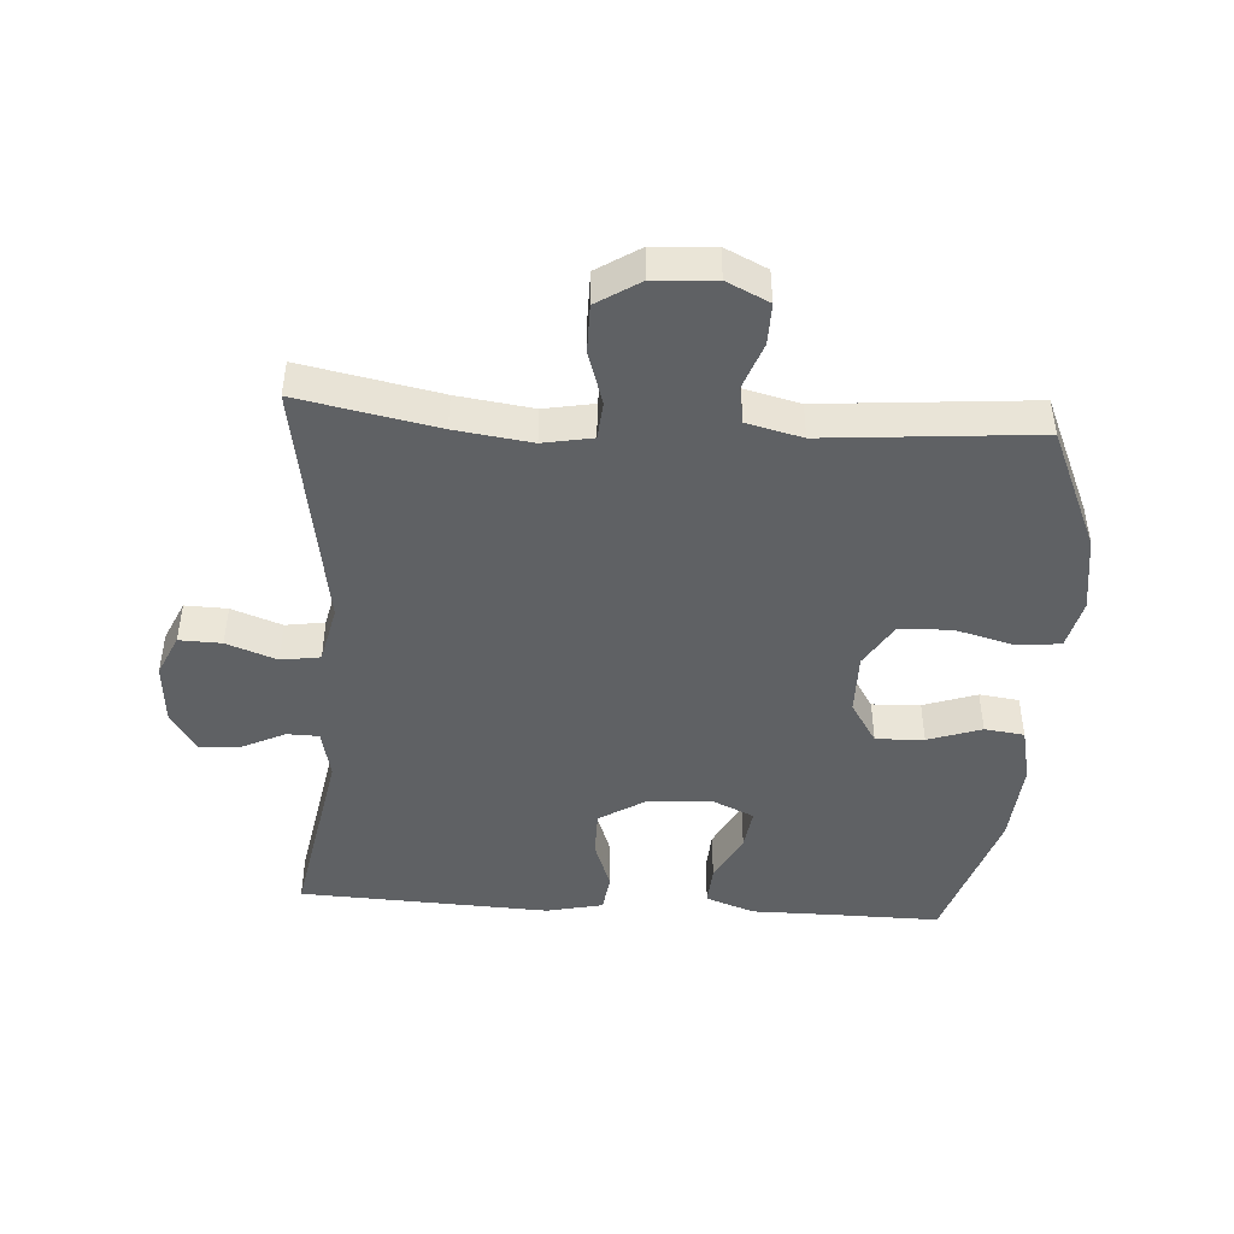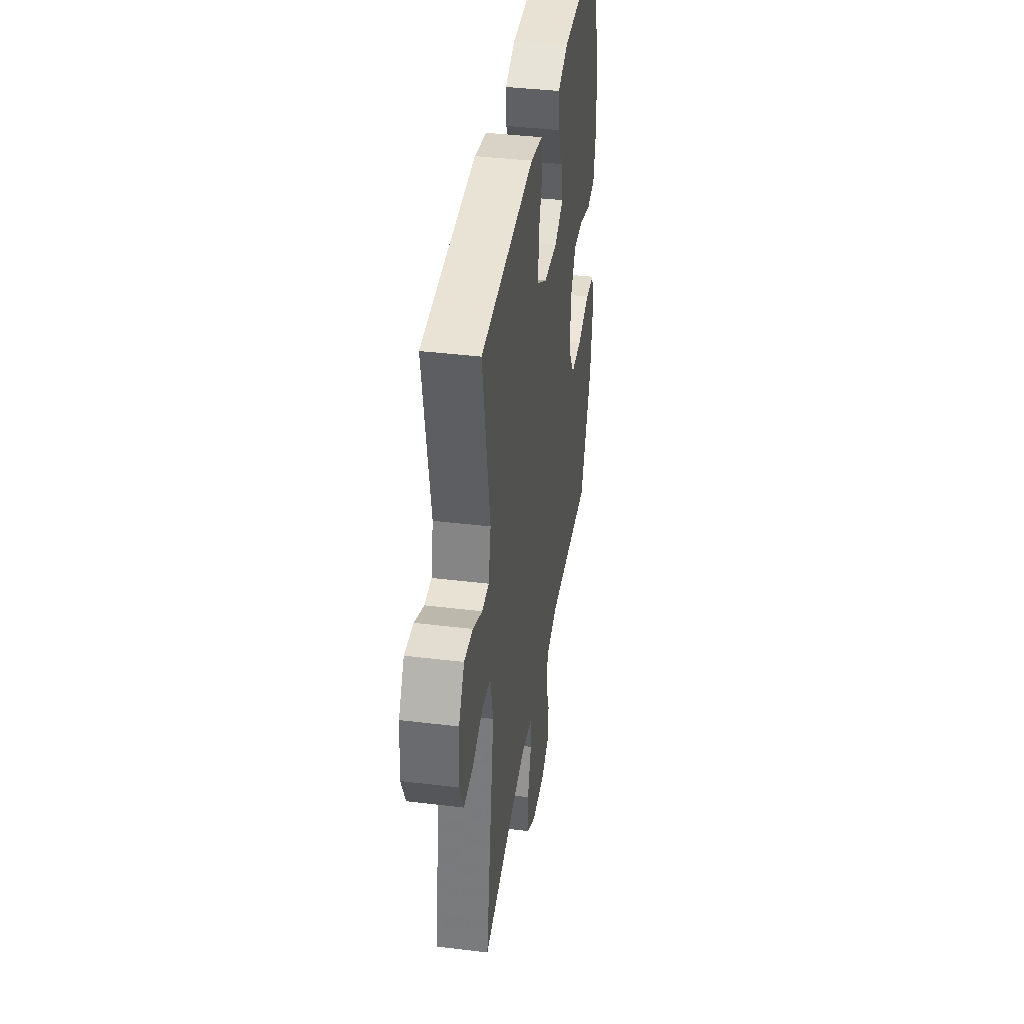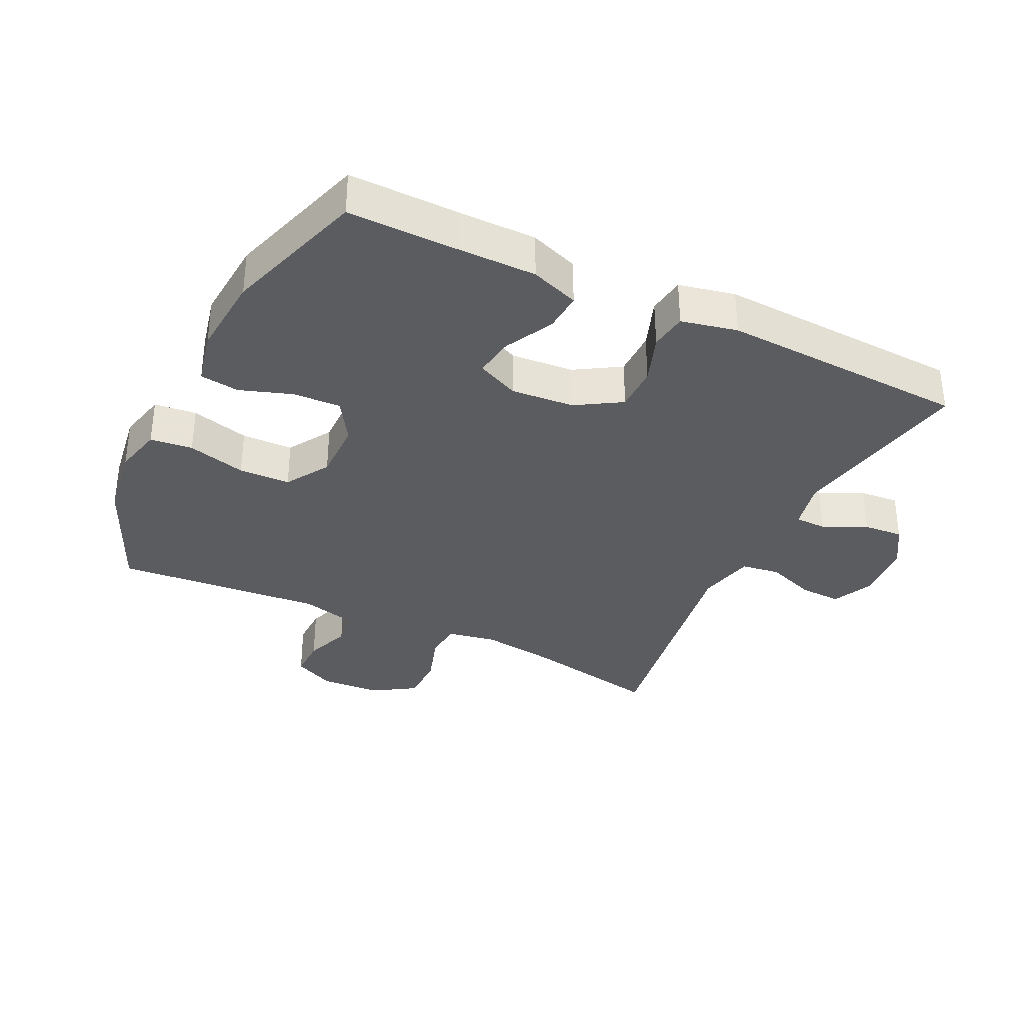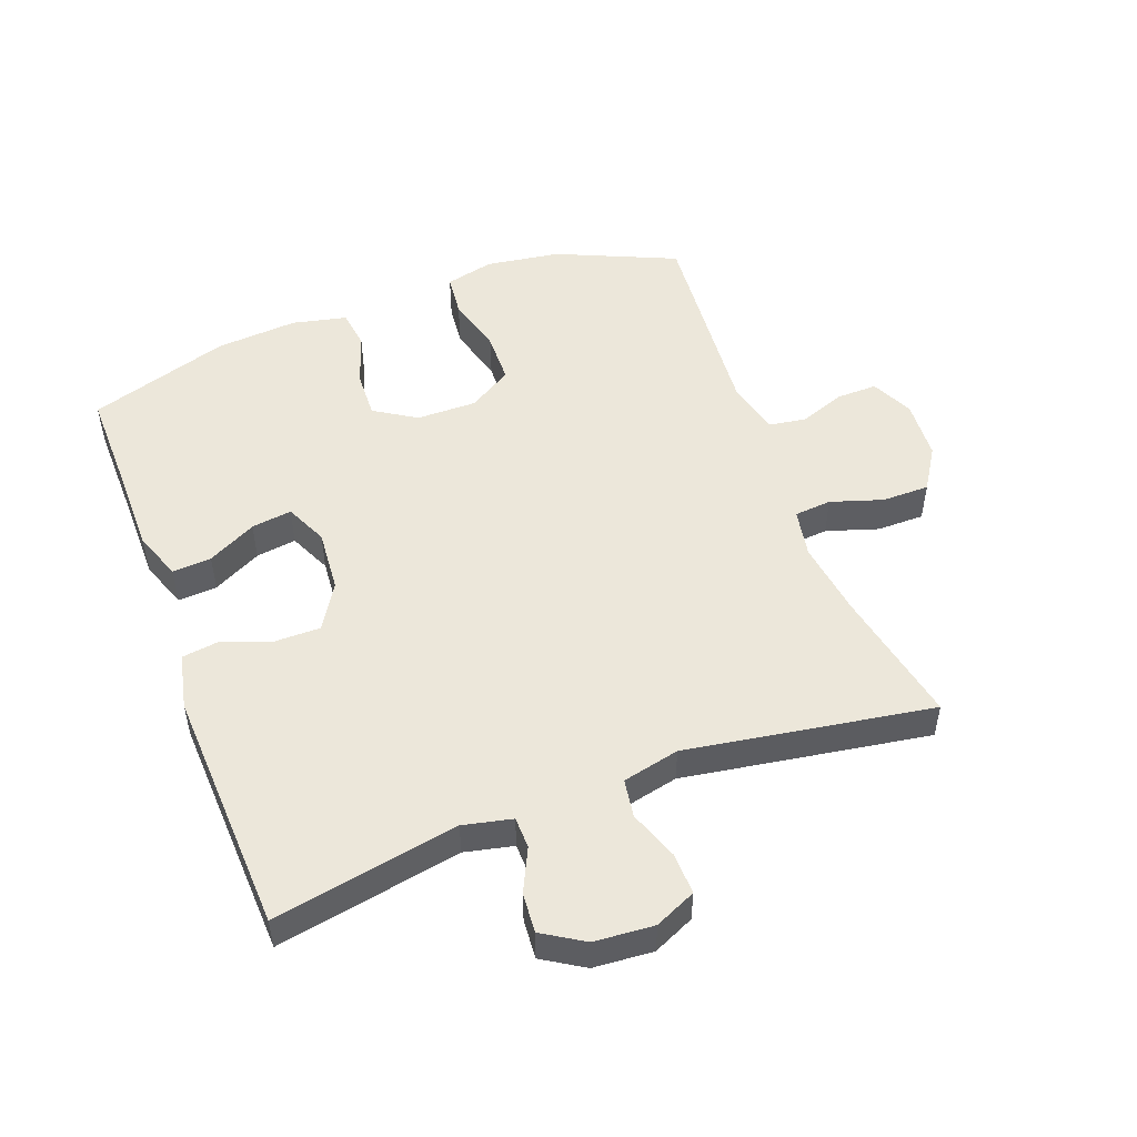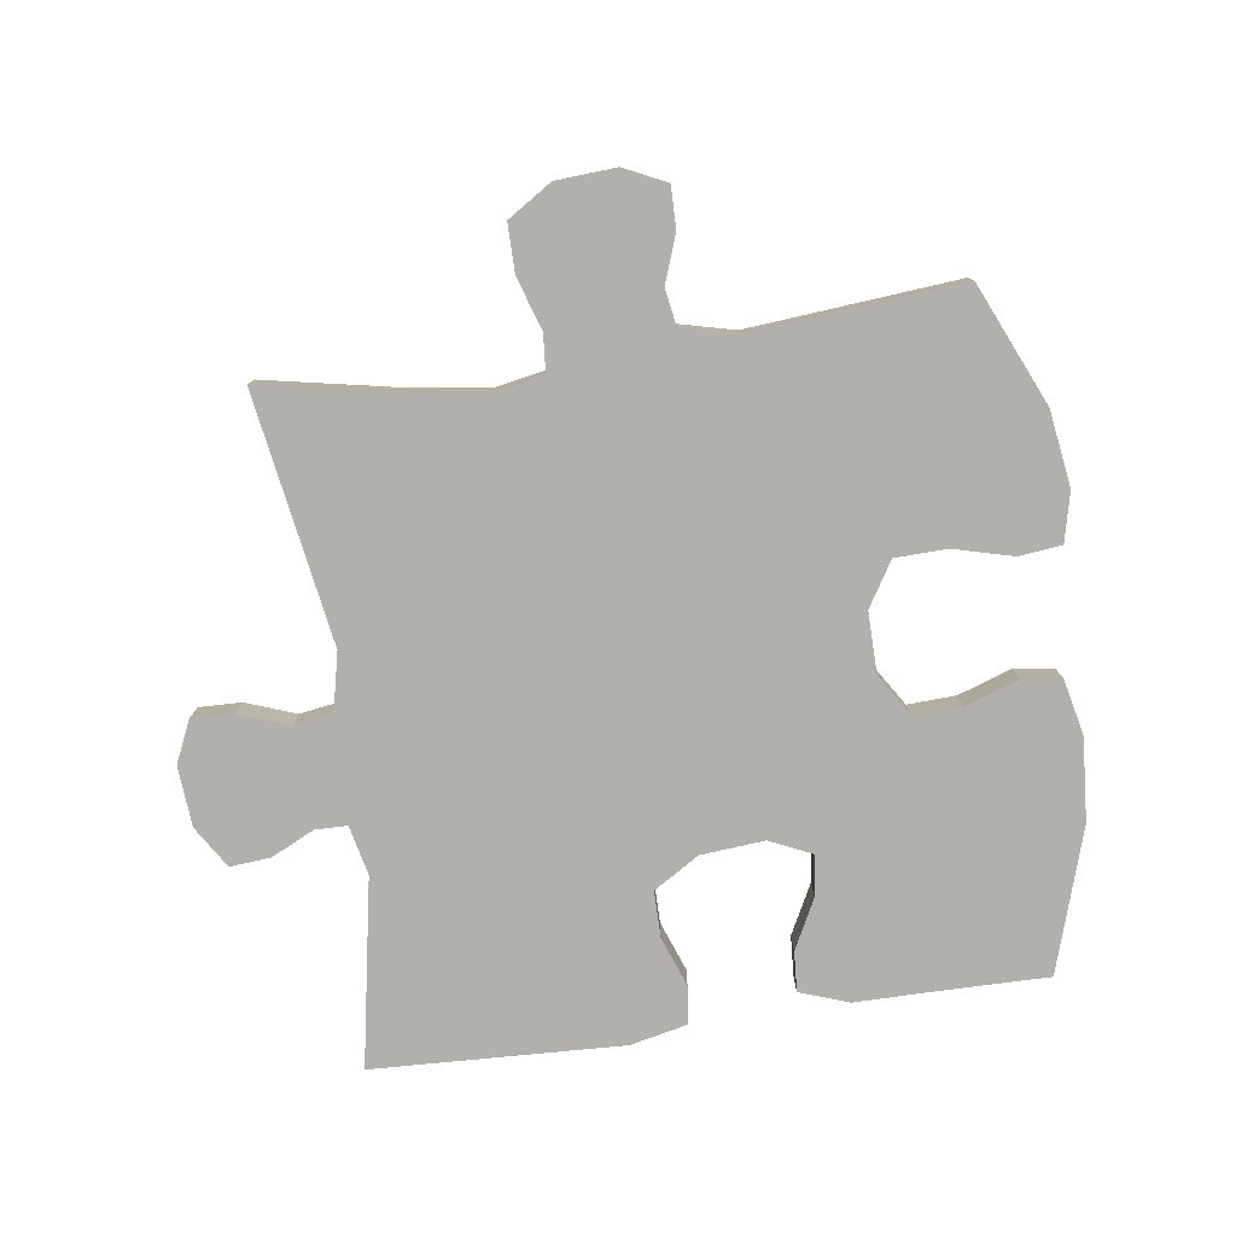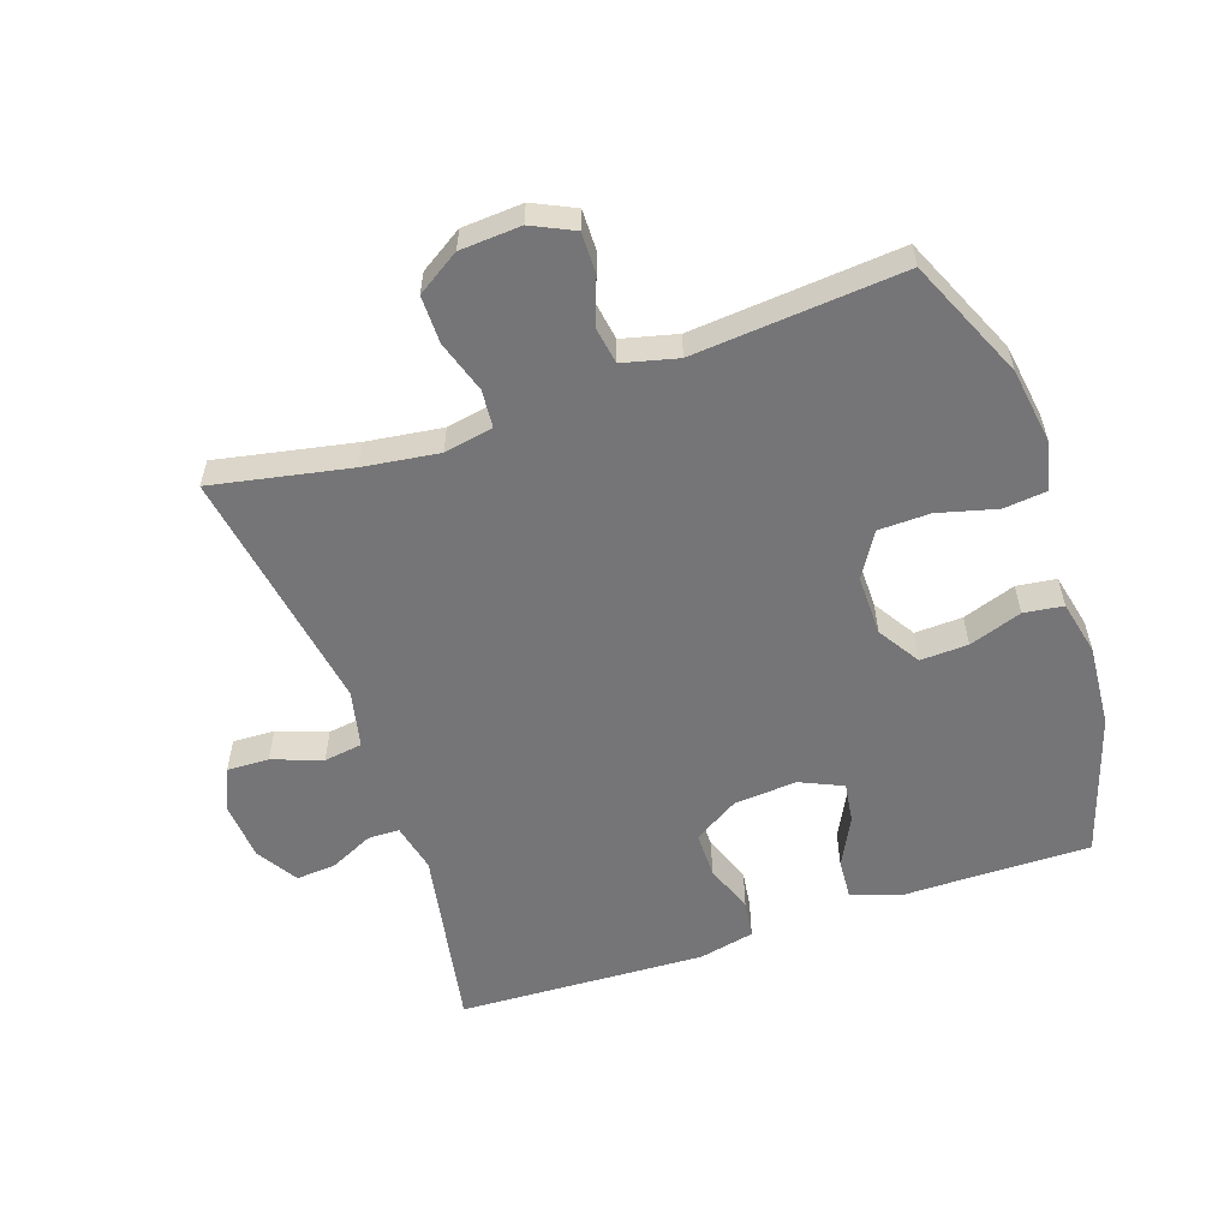
<metadata>
{"format":"obj","ext":"obj","renderer":"f3d","projection":"perspective","resolution":1024,"background":"white","views":[{"elev":-45.7,"azim":176.3,"up":"+Y"},{"elev":39.7,"azim":98.6,"up":"+Z"},{"elev":-34.5,"azim":-25.9,"up":"+Y"},{"elev":50.8,"azim":69.4,"up":"+Y"},{"elev":-78.8,"azim":-171.9,"up":"+Y"},{"elev":-56.6,"azim":-161.1,"up":"+Y"}]}
</metadata>
<code>
v 0.5 0.07 -0.5
v 0.287 0.07 -0.458
v 0.17 0.07 -0.442
v 0.094 0.07 -0.456
v 0.089 0.07 -0.514
v 0.115 0.07 -0.595
v 0.115 0.07 -0.669
v 0.049 0.07 -0.711
v -0.045 0.07 -0.717
v -0.11 0.07 -0.686
v -0.109 0.07 -0.623
v -0.083 0.07 -0.551
v -0.092 0.07 -0.494
v -0.177 0.07 -0.473
v -0.5 0.07 -0.5
v -0.582 0.07 -0.314
v -0.599 0.07 -0.198
v -0.581 0.07 -0.122
v -0.515 0.07 -0.115
v -0.424 0.07 -0.139
v -0.344 0.07 -0.137
v -0.302 0.07 -0.069
v -0.303 0.07 0.025
v -0.344 0.07 0.09
v -0.418 0.07 0.087
v -0.5 0.07 0.059
v -0.561 0.07 0.067
v -0.58 0.07 0.152
v -0.57 0.07 0.28
v -0.5 0.07 0.5
v -0.33 0.07 0.498
v -0.208 0.07 0.498
v -0.133 0.07 0.471
v -0.137 0.07 0.41
v -0.176 0.07 0.334
v -0.185 0.07 0.271
v -0.119 0.07 0.241
v -0.021 0.07 0.249
v 0.049 0.07 0.292
v 0.049 0.07 0.363
v 0.021 0.07 0.44
v 0.029 0.07 0.498
v 0.116 0.07 0.517
v 0.5 0.07 0.5
v 0.447 0.07 0.212
v 0.464 0.07 0.136
v 0.513 0.07 0.135
v 0.58 0.07 0.167
v 0.642 0.07 0.172
v 0.682 0.07 0.108
v 0.689 0.07 0.015
v 0.66 0.07 -0.049
v 0.595 0.07 -0.047
v 0.518 0.07 -0.019
v 0.458 0.07 -0.028
v 0.438 0.07 -0.117
v 0.5 0 -0.5
v 0.287 0 -0.458
v 0.17 0 -0.442
v 0.094 0 -0.456
v 0.089 0 -0.514
v 0.115 0 -0.595
v 0.115 0 -0.669
v 0.049 0 -0.711
v -0.045 0 -0.717
v -0.11 0 -0.686
v -0.109 0 -0.623
v -0.083 0 -0.551
v -0.092 0 -0.494
v -0.177 0 -0.473
v -0.5 0 -0.5
v -0.582 0 -0.314
v -0.599 0 -0.198
v -0.581 0 -0.122
v -0.515 0 -0.115
v -0.424 0 -0.139
v -0.344 0 -0.137
v -0.302 0 -0.069
v -0.303 0 0.025
v -0.344 0 0.09
v -0.418 0 0.087
v -0.5 0 0.059
v -0.561 0 0.067
v -0.58 0 0.152
v -0.57 0 0.28
v -0.5 0 0.5
v -0.33 0 0.498
v -0.208 0 0.498
v -0.133 0 0.471
v -0.137 0 0.41
v -0.176 0 0.334
v -0.185 0 0.271
v -0.119 0 0.241
v -0.021 0 0.249
v 0.049 0 0.292
v 0.049 0 0.363
v 0.021 0 0.44
v 0.029 0 0.498
v 0.116 0 0.517
v 0.5 0 0.5
v 0.447 0 0.212
v 0.464 0 0.136
v 0.513 0 0.135
v 0.58 0 0.167
v 0.642 0 0.172
v 0.682 0 0.108
v 0.689 0 0.015
v 0.66 0 -0.049
v 0.595 0 -0.047
v 0.518 0 -0.019
v 0.458 0 -0.028
v 0.438 0 -0.117
f 52 53 54
f 51 52 54
f 50 51 54
f 49 50 54
f 48 49 54
f 47 48 54
f 46 47 54 55
f 45 46 55 56
f 43 44 45
f 42 43 45
f 41 42 45
f 40 41 45
f 39 40 45 56
f 33 34 35
f 32 33 35
f 31 32 35
f 31 35 36
f 30 31 36
f 29 30 36
f 28 29 36
f 27 28 36
f 26 27 36
f 25 26 36
f 24 25 36 37
f 18 19 20
f 17 18 20
f 16 17 20
f 15 16 20
f 14 15 20
f 13 14 20 21
f 10 11 12
f 9 10 12
f 8 9 12
f 7 8 12
f 6 7 12
f 5 6 12
f 4 5 12 13
f 56 1 2
f 39 56 2
f 38 39 2
f 38 2 3
f 37 38 3
f 24 37 3
f 23 24 3
f 4 13 21 22
f 3 4 22 23
f 110 109 108
f 110 108 107
f 110 107 106
f 110 106 105
f 110 105 104
f 110 104 103
f 111 110 103 102
f 112 111 102 101
f 101 100 99
f 101 99 98
f 101 98 97
f 101 97 96
f 112 101 96 95
f 91 90 89
f 91 89 88
f 91 88 87
f 92 91 87
f 92 87 86
f 92 86 85
f 92 85 84
f 92 84 83
f 92 83 82
f 92 82 81
f 93 92 81 80
f 76 75 74
f 76 74 73
f 76 73 72
f 76 72 71
f 76 71 70
f 77 76 70 69
f 68 67 66
f 68 66 65
f 68 65 64
f 68 64 63
f 68 63 62
f 68 62 61
f 69 68 61 60
f 58 57 112
f 58 112 95
f 58 95 94
f 59 58 94
f 59 94 93
f 59 93 80
f 59 80 79
f 78 77 69 60
f 79 78 60 59
f 1 57 58 2
f 2 58 59 3
f 3 59 60 4
f 4 60 61 5
f 5 61 62 6
f 6 62 63 7
f 7 63 64 8
f 8 64 65 9
f 9 65 66 10
f 10 66 67 11
f 11 67 68 12
f 12 68 69 13
f 13 69 70 14
f 14 70 71 15
f 15 71 72 16
f 16 72 73 17
f 17 73 74 18
f 18 74 75 19
f 19 75 76 20
f 20 76 77 21
f 21 77 78 22
f 22 78 79 23
f 23 79 80 24
f 24 80 81 25
f 25 81 82 26
f 26 82 83 27
f 27 83 84 28
f 28 84 85 29
f 29 85 86 30
f 30 86 87 31
f 31 87 88 32
f 32 88 89 33
f 33 89 90 34
f 34 90 91 35
f 35 91 92 36
f 36 92 93 37
f 37 93 94 38
f 38 94 95 39
f 39 95 96 40
f 40 96 97 41
f 41 97 98 42
f 42 98 99 43
f 43 99 100 44
f 44 100 101 45
f 45 101 102 46
f 46 102 103 47
f 47 103 104 48
f 48 104 105 49
f 49 105 106 50
f 50 106 107 51
f 51 107 108 52
f 52 108 109 53
f 53 109 110 54
f 54 110 111 55
f 55 111 112 56
f 56 112 57 1

</code>
